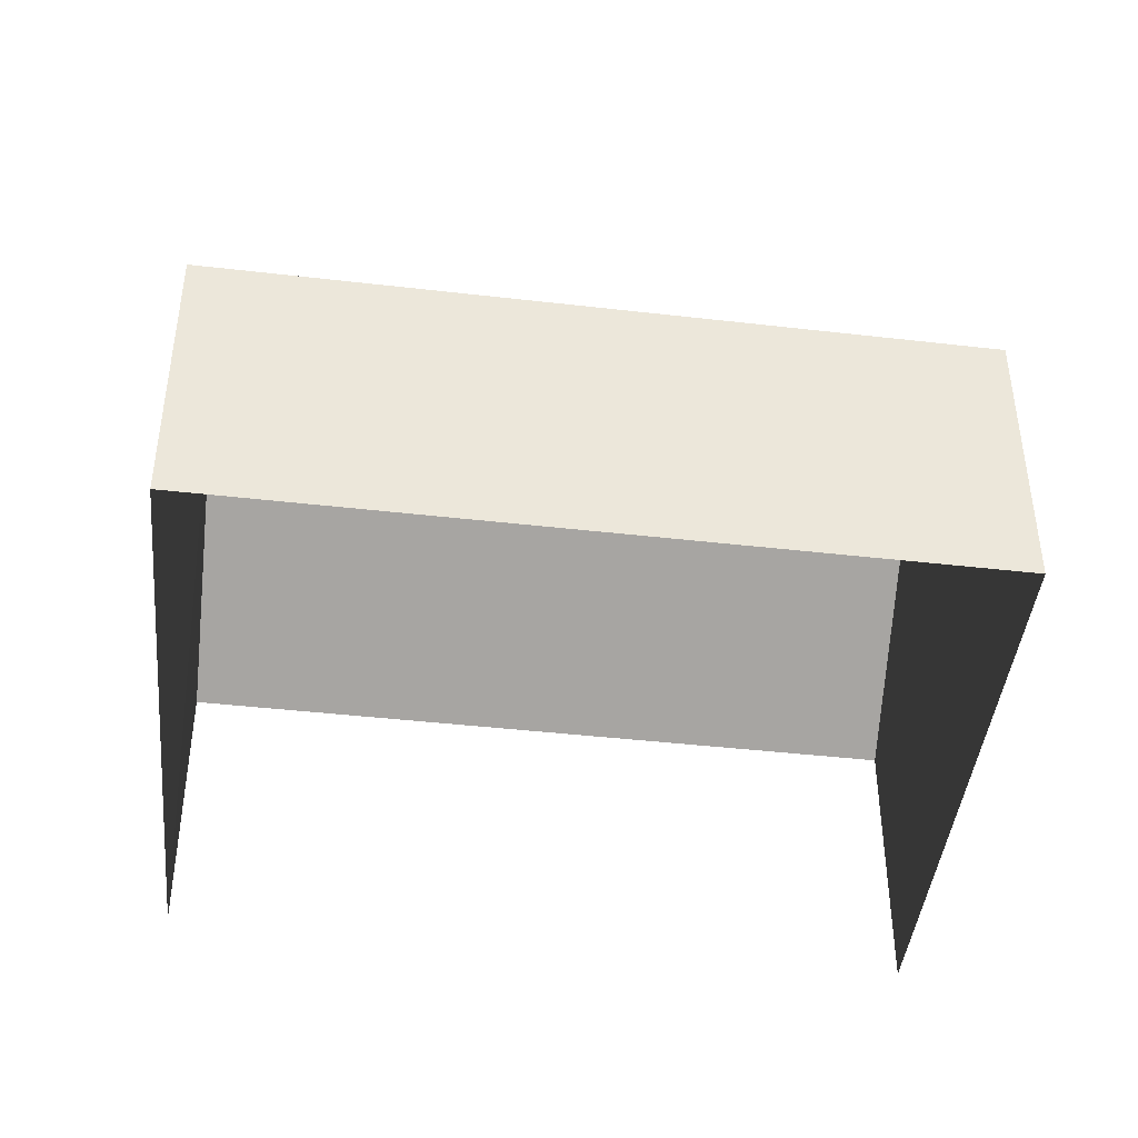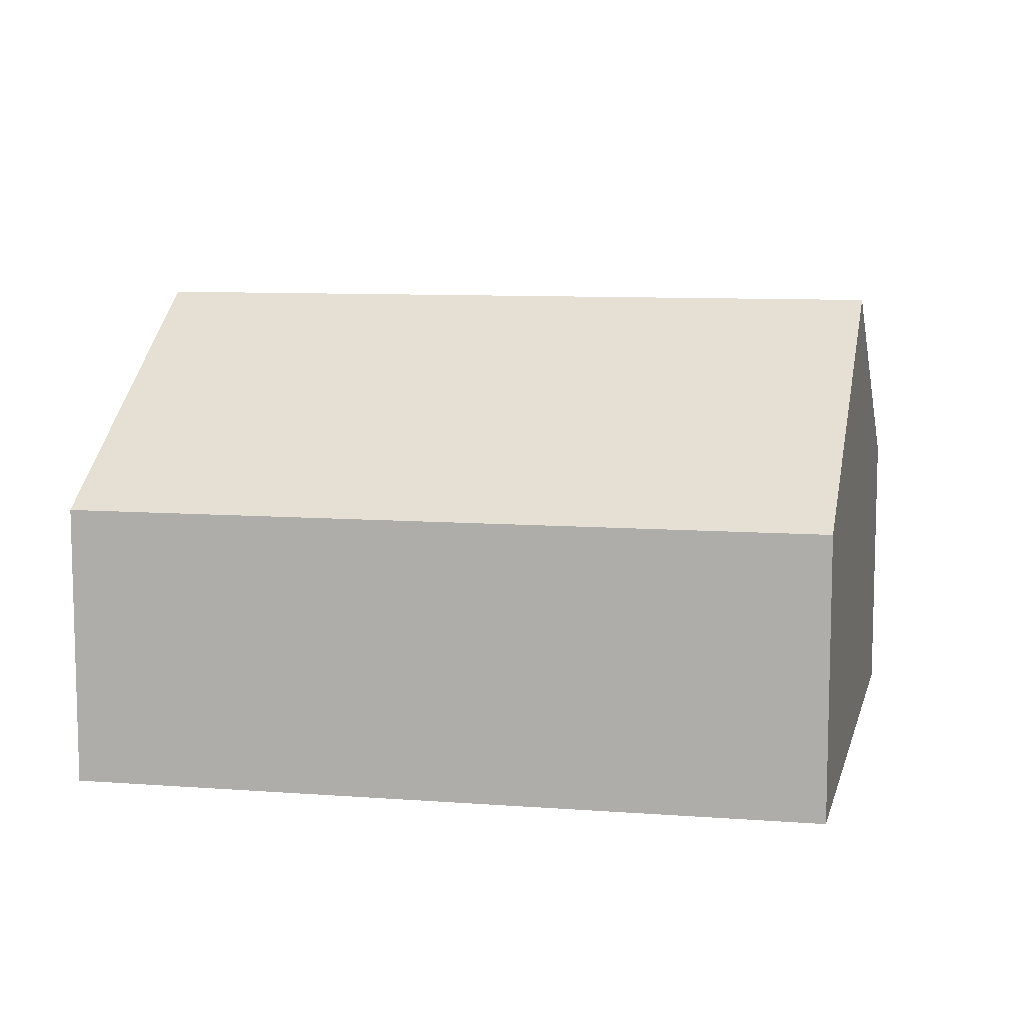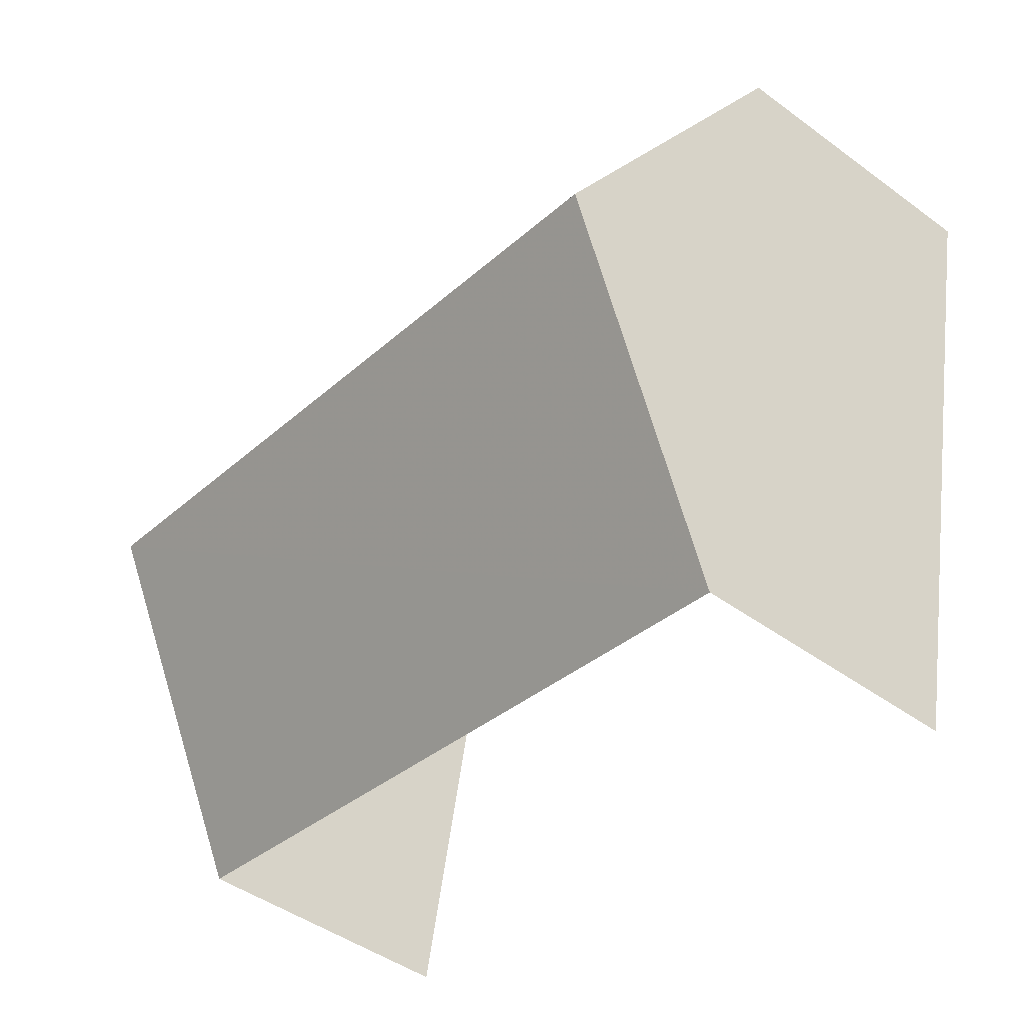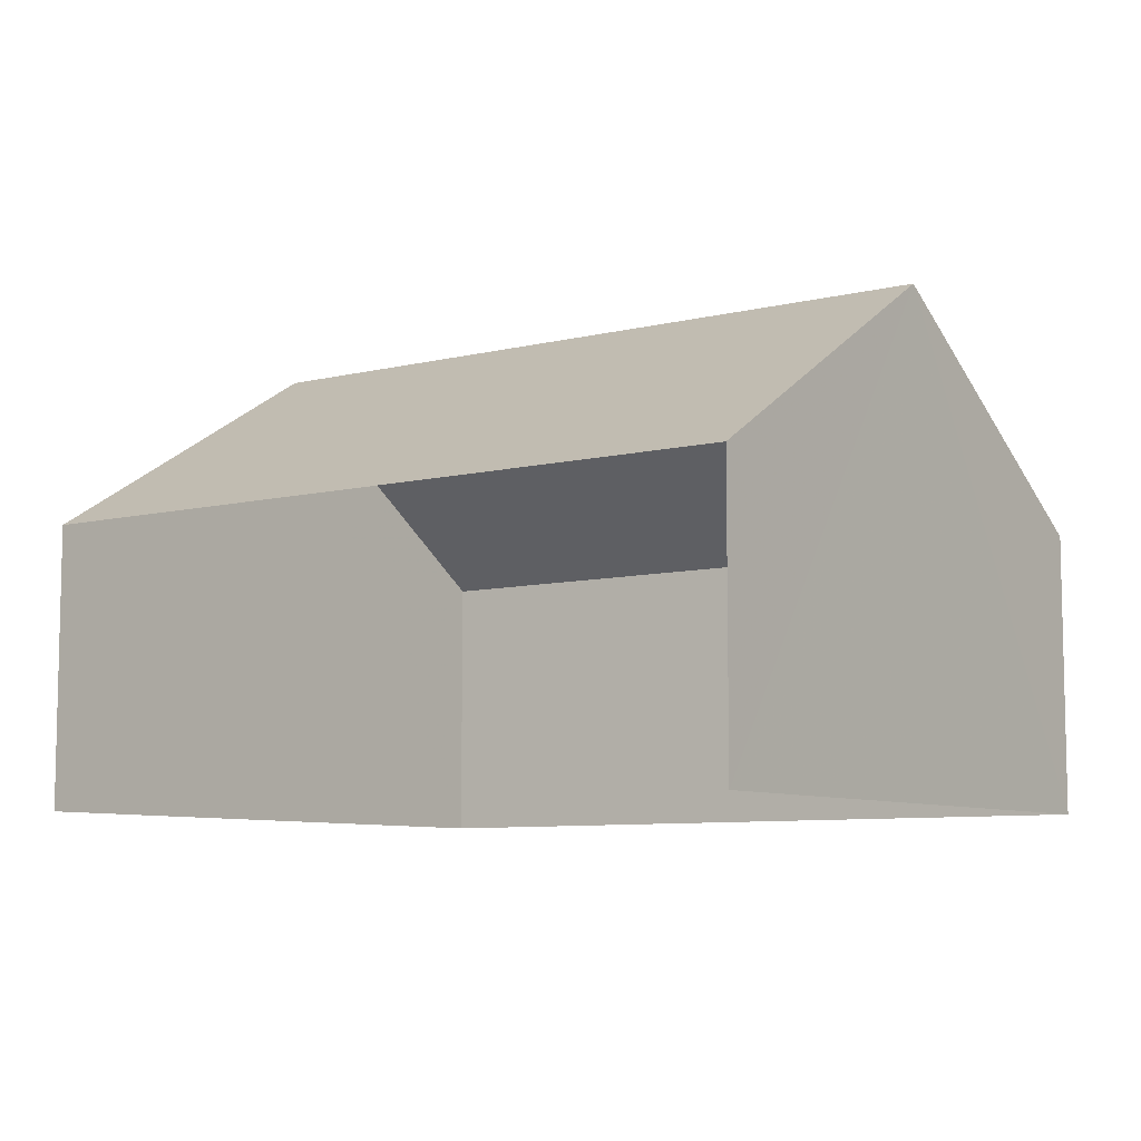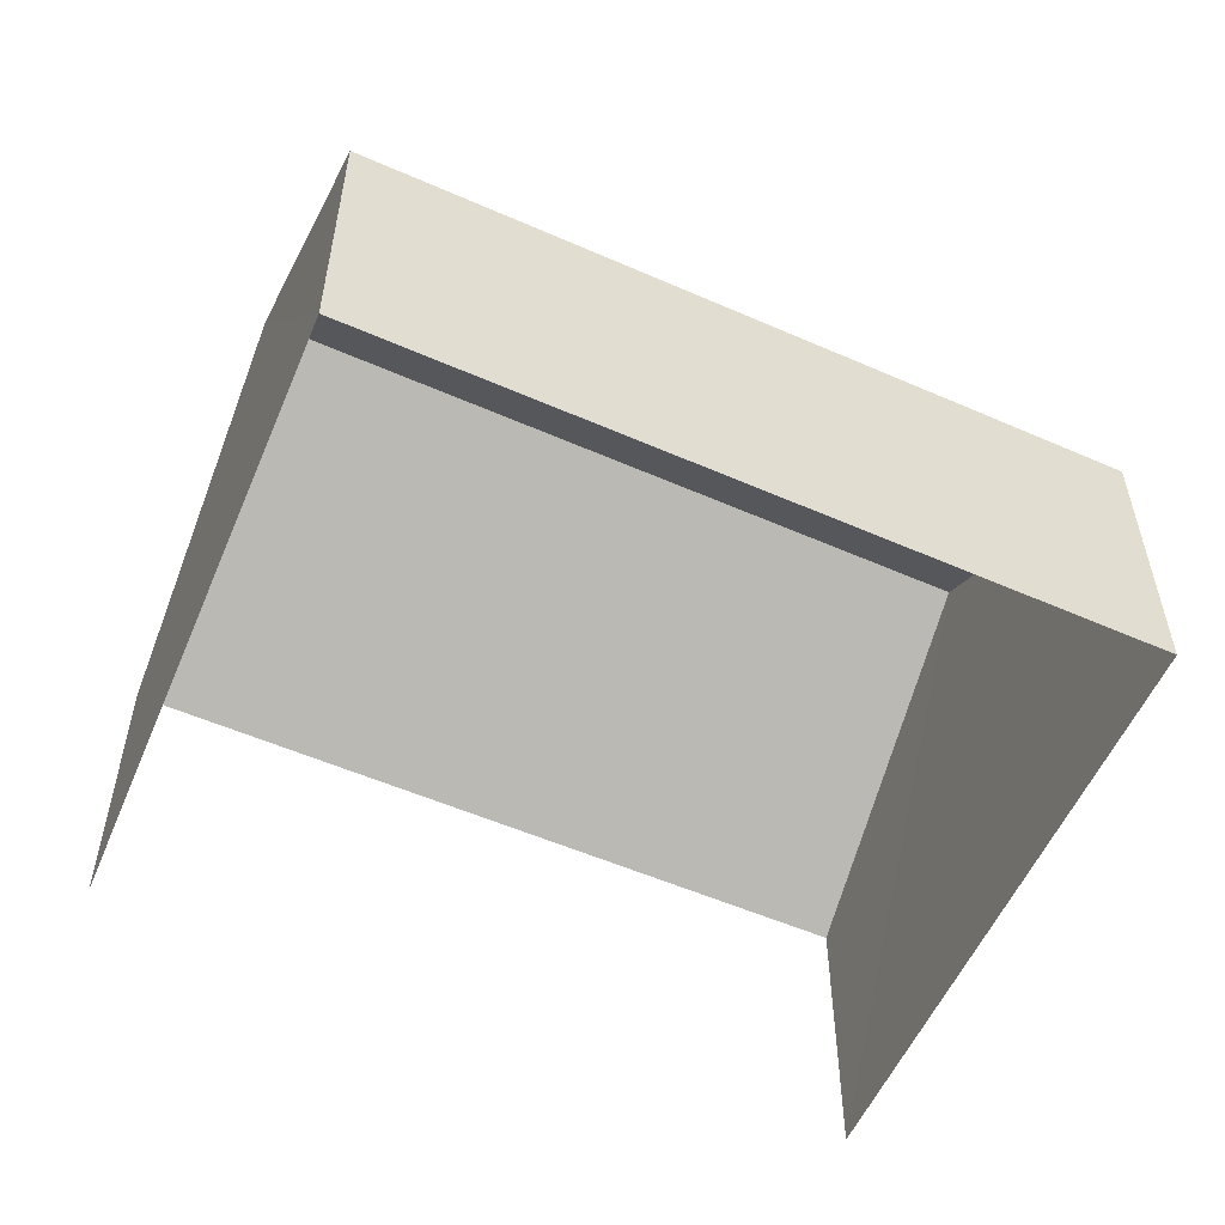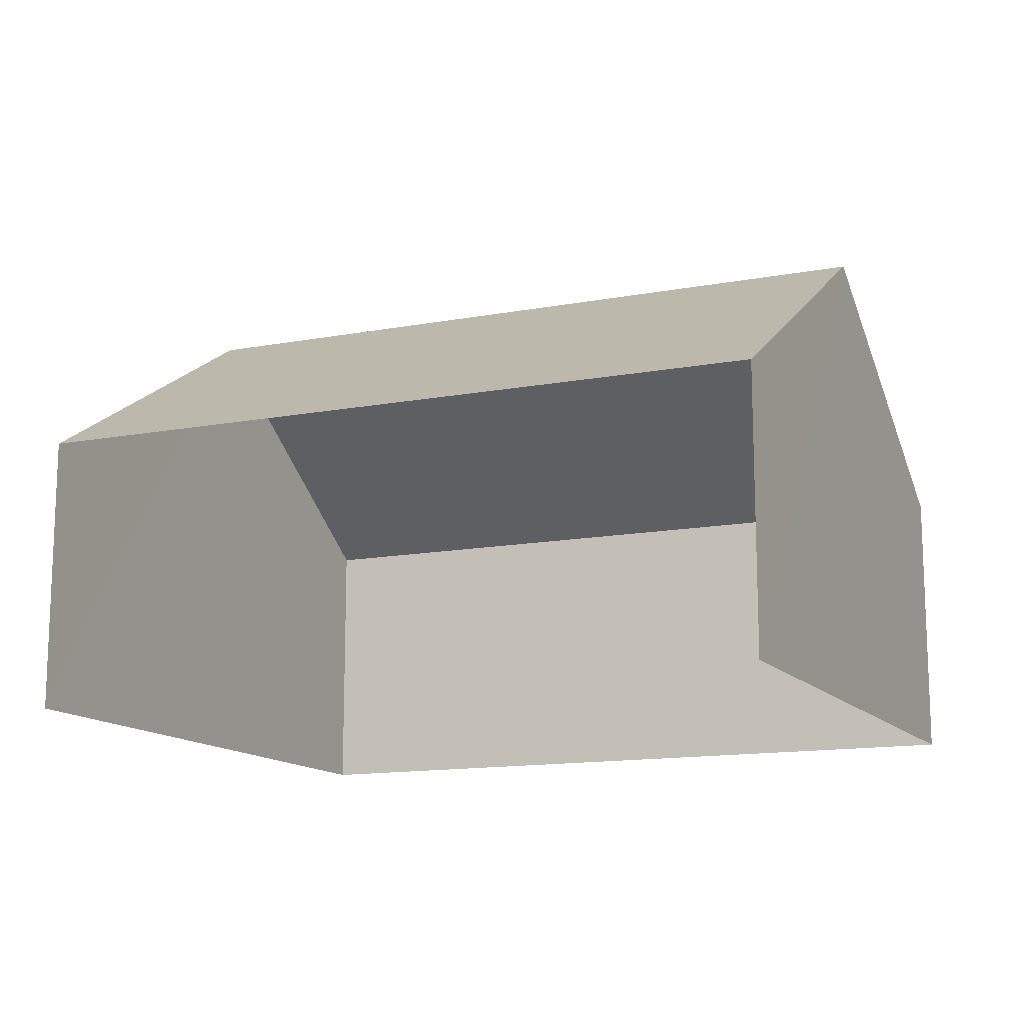
<metadata>
{"format":"obj","ext":"obj","renderer":"f3d","projection":"perspective","resolution":1024,"background":"white","views":[{"elev":-42.3,"azim":162.6,"up":"+Z"},{"elev":9.3,"azim":-178.3,"up":"+Z"},{"elev":-45.8,"azim":50.0,"up":"+Y"},{"elev":-8.0,"azim":24.9,"up":"+Z"},{"elev":-54.5,"azim":145.6,"up":"+Z"},{"elev":-13.8,"azim":13.1,"up":"+Z"}]}
</metadata>
<code>
v -2.21e+05 -1.254e+05 25.34
v -2.21e+05 -1.254e+05 25.34
v -2.21e+05 -1.254e+05 25.34
v -2.21e+05 -1.254e+05 25.34
v -2.21e+05 -1.254e+05 30.47
v -2.21e+05 -1.254e+05 28.33
v -2.21e+05 -1.254e+05 30.47
v -2.21e+05 -1.254e+05 28.33
v -2.21e+05 -1.254e+05 28.33
v -2.21e+05 -1.254e+05 28.33
f 1 2 3
f 1 4 2
f 9 3 2
f 9 10 3
f 5 6 7
f 5 8 6
f 7 9 5
f 7 10 9
f 9 2 5
f 2 4 5
f 4 8 5
f 6 1 7
f 1 3 7
f 3 10 7
f 6 4 1
f 6 8 4

</code>
